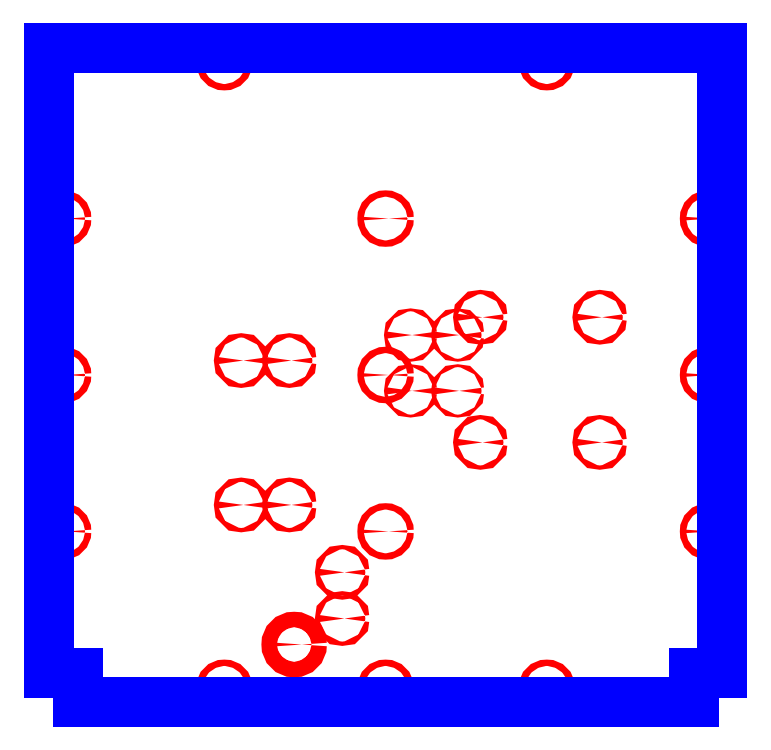
<metadata>
{"format":"dxf","ext":"dxf","renderer":"ezdxf+matplotlib","layout":"modelspace","background":"white","min_lineweight":24,"dpi":150}
</metadata>
<code>
0
SECTION
2
ENTITIES
0
CIRCLE
8
CUTOUTS
10
75
20
-16.5
30
0
40
1.5
210
0
220
0
230
1
0
CIRCLE
8
CUTOUTS
10
222.5
20
60
30
0
40
2.25
210
0
220
0
230
1
0
CIRCLE
8
CUTOUTS
10
75
20
41.5
30
0
40
1.5
210
0
220
0
230
1
0
CIRCLE
8
CUTOUTS
10
98.5
20
60
30
0
40
2.25
210
0
220
0
230
1
0
CIRCLE
8
CUTOUTS
10
-45
20
-253
30
0
40
2.25
210
0
220
0
230
1
0
CIRCLE
8
CUTOUTS
10
-150
20
15
30
0
40
2.25
210
0
220
0
230
1
0
CIRCLE
8
CUTOUTS
10
-100
20
-135
30
0
40
2.25
210
0
220
0
230
1
0
CIRCLE
8
CUTOUTS
10
-100
20
15
30
0
40
2.25
210
0
220
0
230
1
0
CIRCLE
8
CUTOUTS
10
-45
20
-205
30
0
40
2.25
210
0
220
0
230
1
0
CIRCLE
8
CUTOUTS
10
-150
20
-135
30
0
40
2.25
210
0
220
0
230
1
0
CIRCLE
8
CUTOUTS
10
222.5
20
-70
30
0
40
2.25
210
0
220
0
230
1
0
CIRCLE
8
CUTOUTS
10
98.5
20
-70
30
0
40
2.25
210
0
220
0
230
1
0
CIRCLE
8
CUTOUTS
10
26
20
41.5
30
0
40
1.5
210
0
220
0
230
1
0
CIRCLE
8
CUTOUTS
10
26
20
-16.5
30
0
40
1.5
210
0
220
0
230
1
0
CIRCLE
8
CUTOUTS
10
-8.882e-14
20
-6.217e-14
30
0
40
3.3
210
0
220
0
230
1
0
CIRCLE
8
CUTOUTS
10
335
20
-162.5
30
0
40
3.3
210
0
220
0
230
1
0
CIRCLE
8
CUTOUTS
10
335
20
162.5
30
0
40
3.3
210
0
220
0
230
1
0
CIRCLE
8
CUTOUTS
10
-8.882e-14
20
-325
30
0
40
3.3
210
0
220
0
230
1
0
CIRCLE
8
CUTOUTS
10
-335
20
-162.5
30
0
40
3.3
210
0
220
0
230
1
0
CIRCLE
8
CUTOUTS
10
-335
20
162.5
30
0
40
3.3
210
0
220
0
230
1
0
CIRCLE
8
CUTOUTS
10
-167.5
20
325
30
0
40
3.3
210
0
220
0
230
1
0
CIRCLE
8
CUTOUTS
10
167.5
20
325
30
0
40
3.3
210
0
220
0
230
1
0
CIRCLE
8
CUTOUTS
10
-335
20
-6.217e-14
30
0
40
3.3
210
0
220
0
230
1
0
CIRCLE
8
CUTOUTS
10
-167.5
20
-325
30
0
40
3.3
210
0
220
0
230
1
0
CIRCLE
8
CUTOUTS
10
167.5
20
-325
30
0
40
3.3
210
0
220
0
230
1
0
CIRCLE
8
CUTOUTS
10
335
20
-2.579e-13
30
0
40
3.3
210
0
220
0
230
1
0
CIRCLE
8
CUTOUTS
10
-8.882e-14
20
162.5
30
0
40
3.3
210
0
220
0
230
1
0
CIRCLE
8
CUTOUTS
10
-8.882e-14
20
-162.5
30
0
40
3.3
210
0
220
0
230
1
0
CIRCLE
8
CUTOUTS
10
-95
20
-280
30
0
40
8
210
0
220
0
230
1
0
LINE
8
PERIMETER
10
350
20
340
30
0
11
-350
21
340
31
0
0
LINE
8
PERIMETER
10
-350
20
340
30
0
11
-350
21
-310
31
0
0
LINE
8
PERIMETER
10
-350
20
-310
30
0
11
-320
21
-310
31
0
0
LINE
8
PERIMETER
10
-320
20
-310
30
0
11
-320
21
-340
31
0
0
LINE
8
PERIMETER
10
-320
20
-340
30
0
11
320
21
-340
31
0
0
LINE
8
PERIMETER
10
320
20
-340
30
0
11
320
21
-310
31
0
0
LINE
8
PERIMETER
10
320
20
-310
30
0
11
350
21
-310
31
0
0
LINE
8
PERIMETER
10
350
20
-310
30
0
11
350
21
340
31
0
0
ENDSEC
0
EOF

</code>
